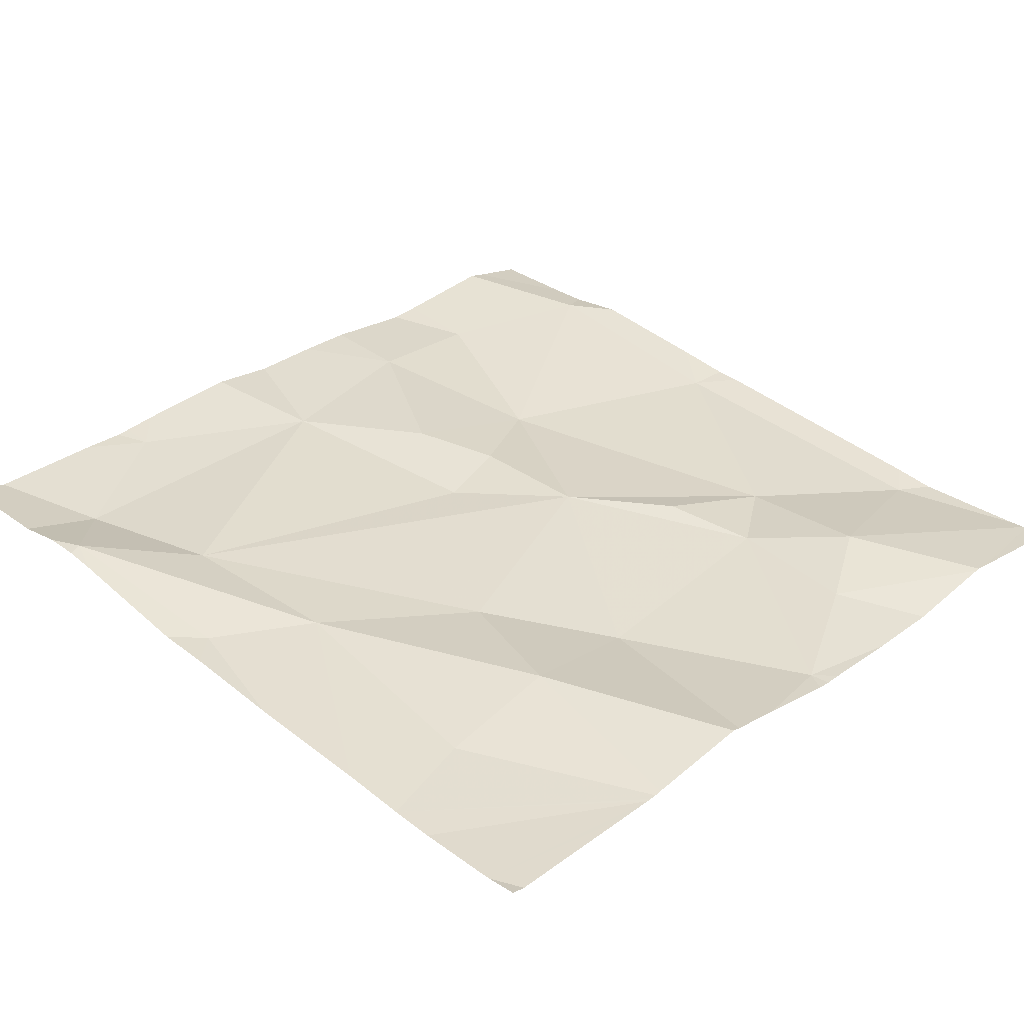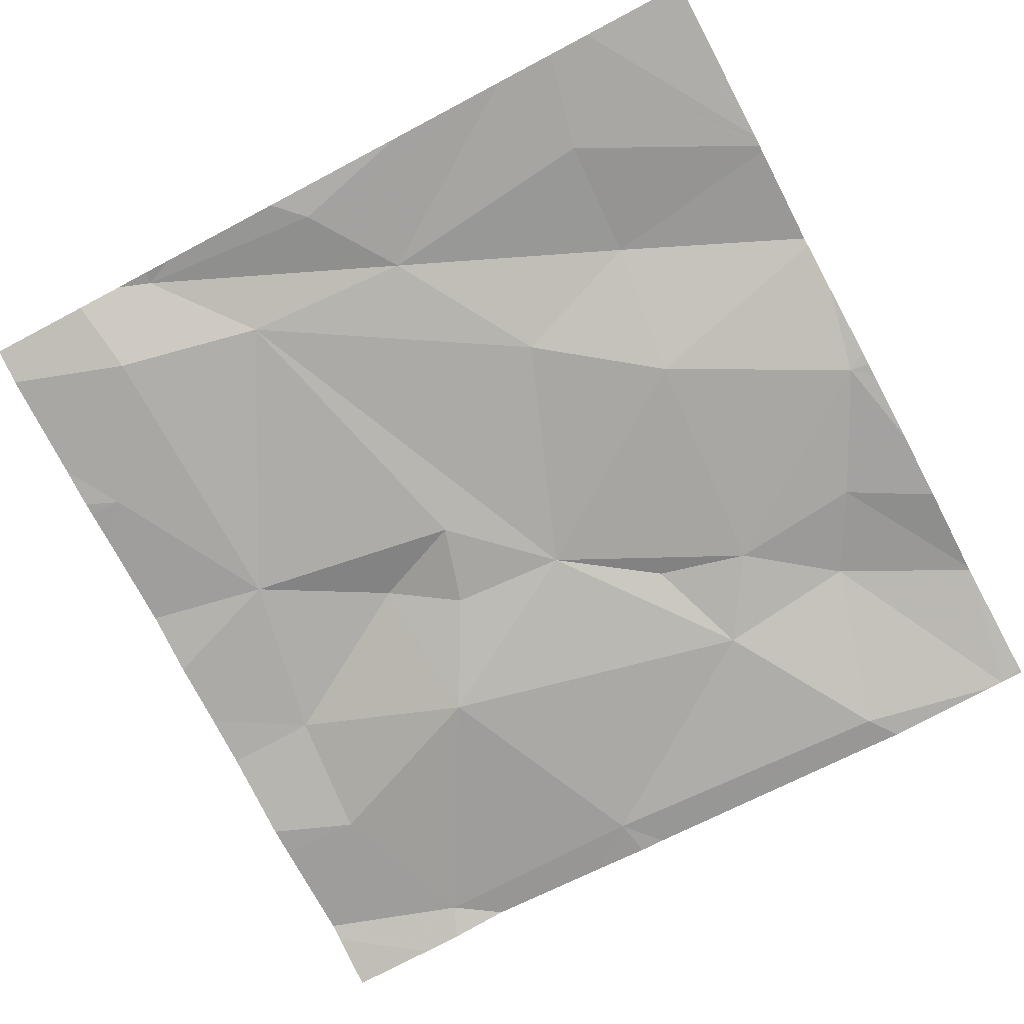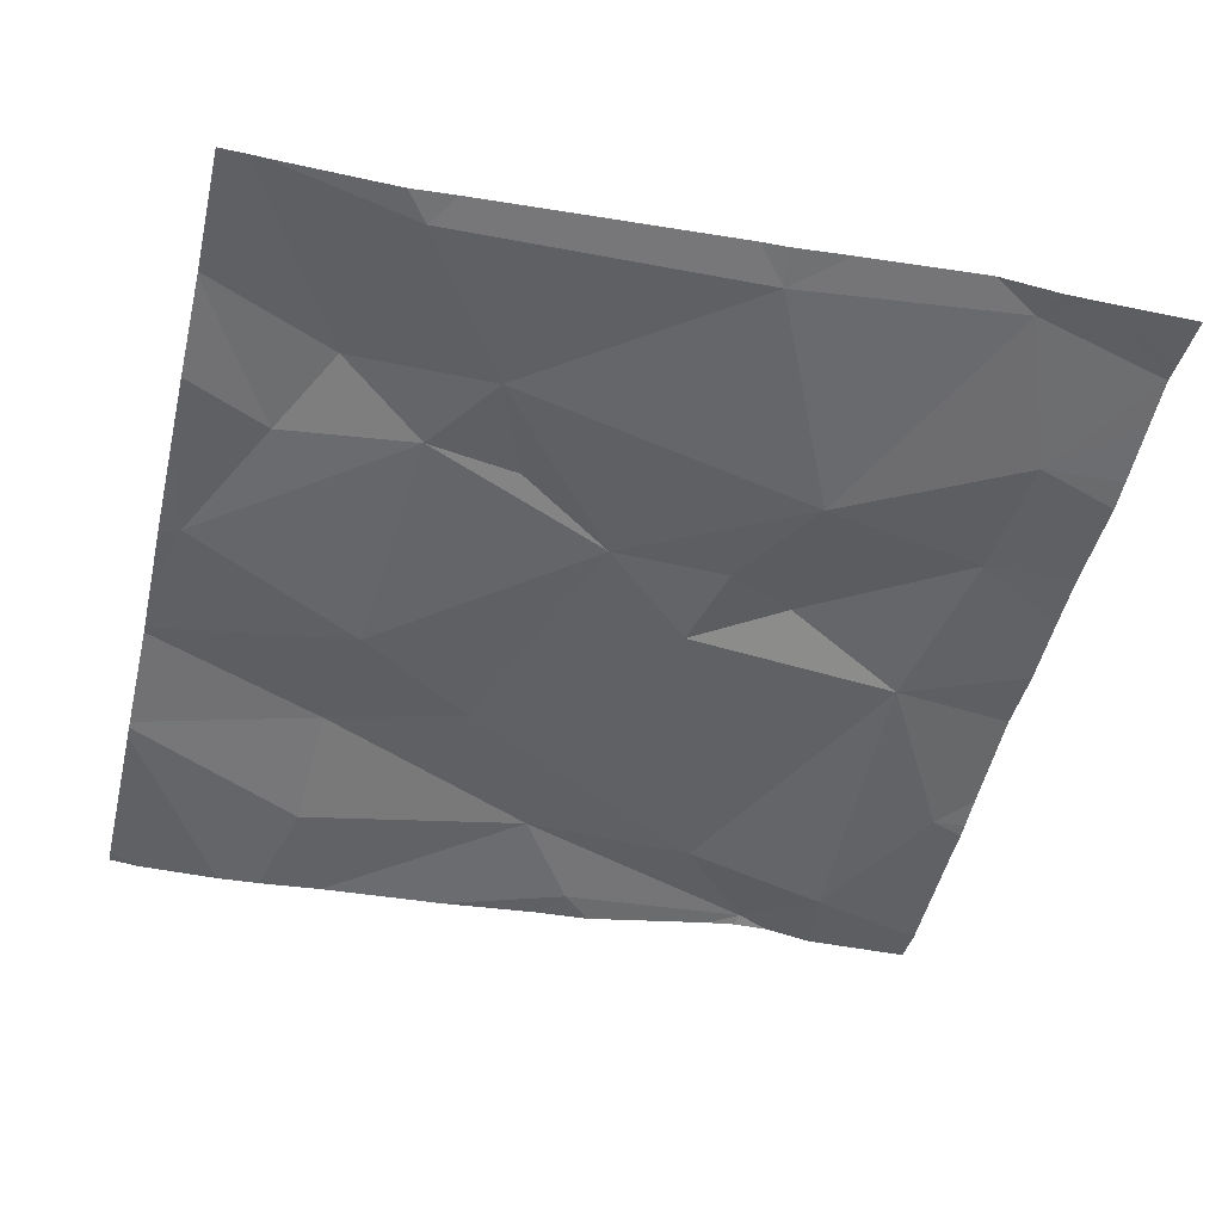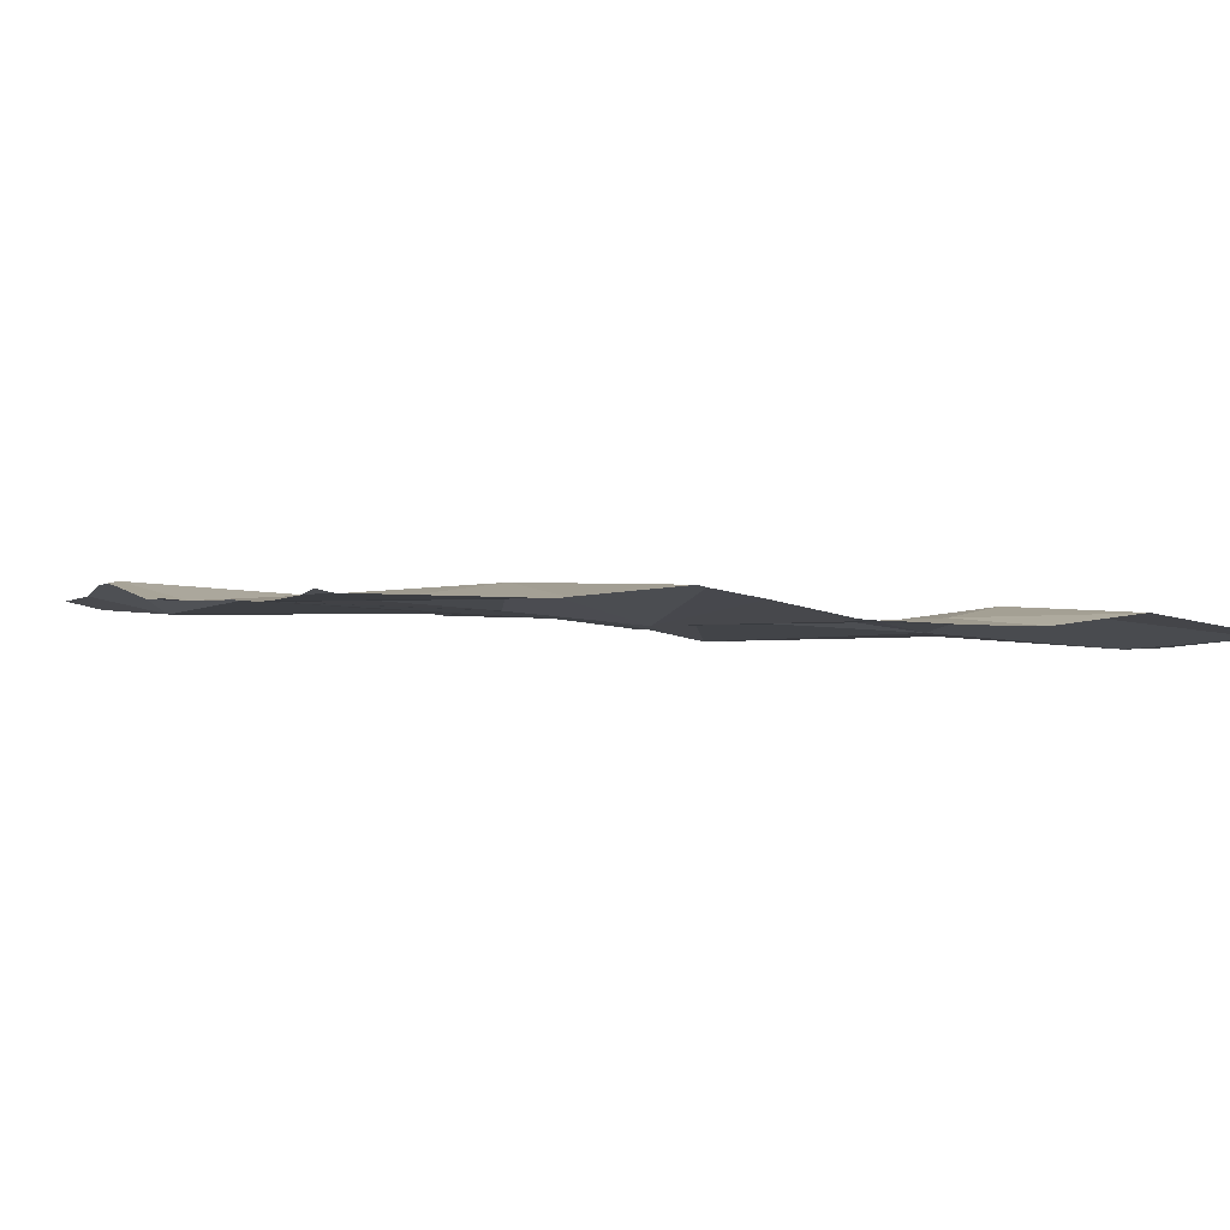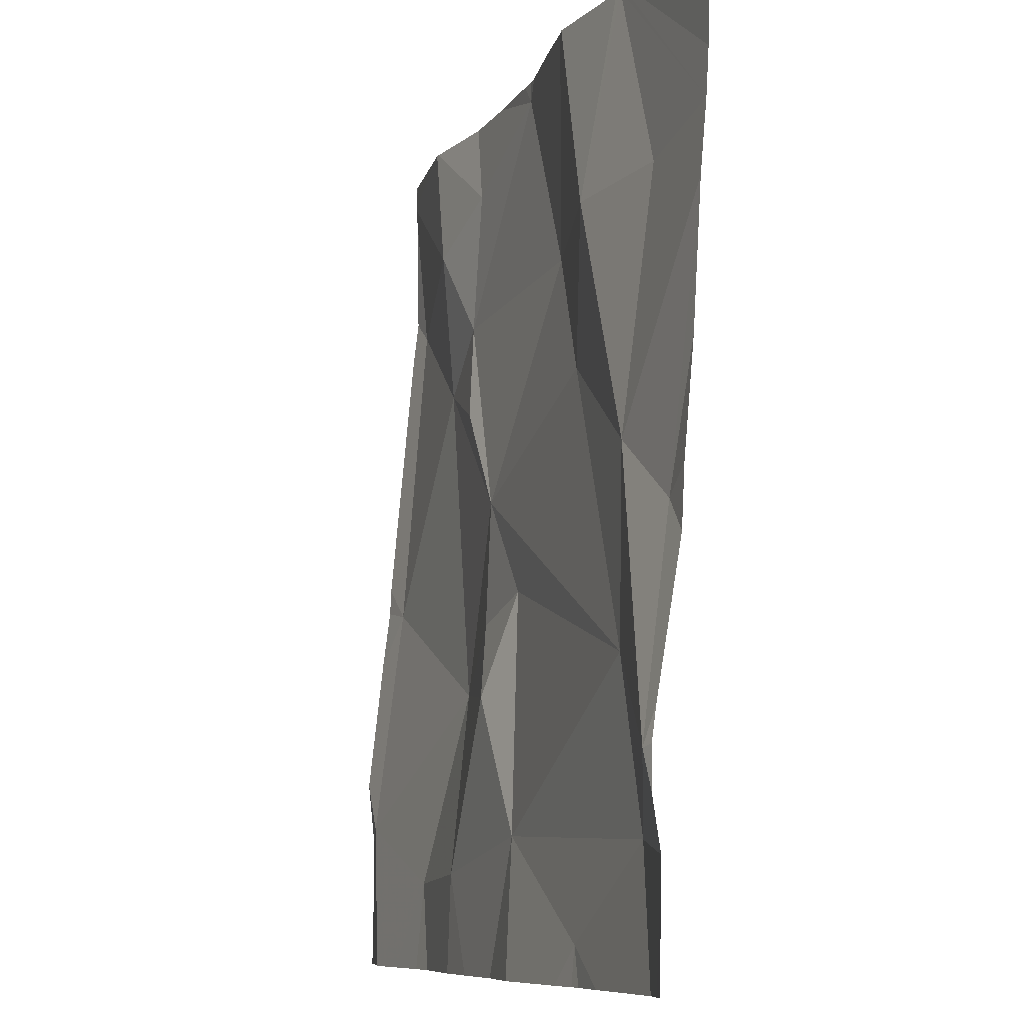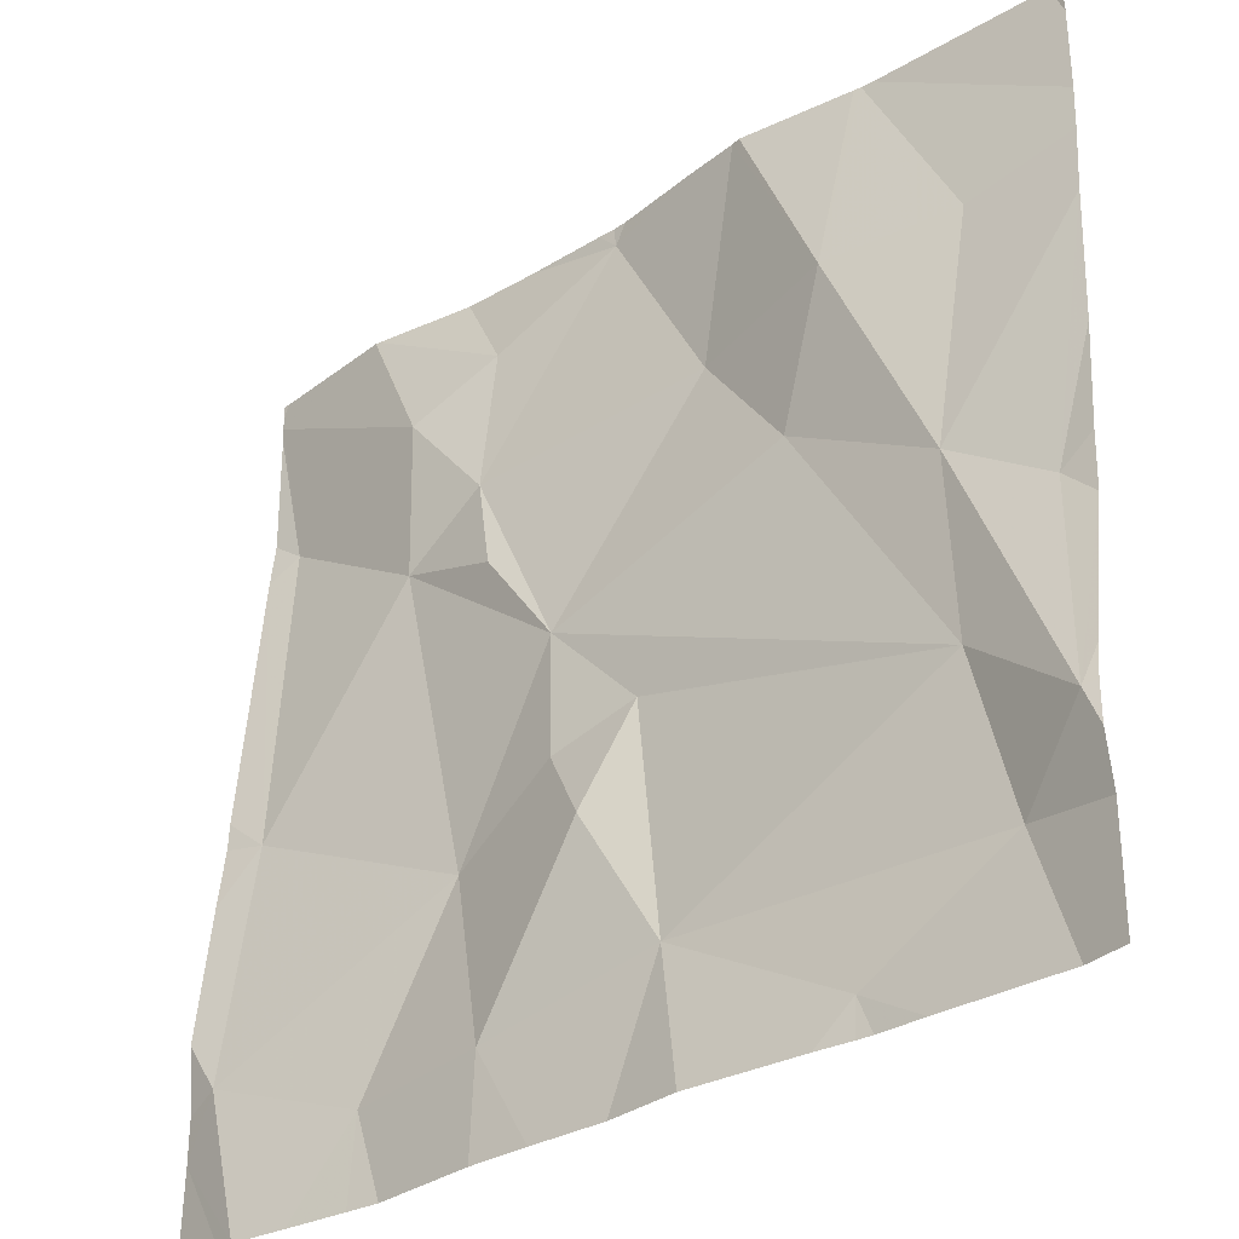
<metadata>
{"format":"obj","ext":"obj","renderer":"f3d","projection":"perspective","resolution":1024,"background":"white","views":[{"elev":32.3,"azim":134.9,"up":"+Z"},{"elev":-78.1,"azim":117.8,"up":"+Z"},{"elev":-49.9,"azim":-103.3,"up":"+Z"},{"elev":-3.8,"azim":155.8,"up":"+Z"},{"elev":-8.4,"azim":71.3,"up":"+Y"},{"elev":-33.1,"azim":39.2,"up":"+Y"}]}
</metadata>
<code>
v -78.34 306.5 500.6
v -78.05 305.6 500.7
v -78.7 305.6 500.7
v -78.39 306.1 500.7
v -78.49 306.3 500.7
v -78.23 306.3 500.6
v -77.83 306.2 500.7
v -78.75 306.3 500.6
v -78.74 306 500.7
v -77.94 306.3 500.7
v -78.47 306.5 500.6
v -77.83 306.3 500.7
v -78.57 306.4 500.7
v -78.5 305.9 500.7
v -78.58 306.2 500.6
v -78.46 306.2 500.7
v -78.08 306.3 500.7
v -78.13 306.2 500.7
v -77.83 306 500.7
v -77.83 306.4 500.6
v -78.52 306.5 500.6
v -78 305.6 500.7
v -78.64 306.5 500.7
v -78.63 306.5 500.7
v -77.97 306.1 500.7
v -78.38 305.6 500.7
v -77.87 305.6 500.7
v -78.64 305.6 500.7
v -77.86 306 500.7
v -77.84 305.8 500.7
v -78.33 305.9 500.7
v -78.25 305.7 500.7
v -78.44 305.7 500.7
v -78.18 306.5 500.7
v -78.07 305.6 500.7
v -78.36 306.5 500.6
v -78.75 305.7 500.7
v -78.58 305.7 500.7
v -77.92 305.7 500.7
v -77.95 305.9 500.7
v -78.03 306.5 500.6
v -78.44 306.5 500.6
v -78.34 306.5 500.6
v -77.83 306.4 500.6
v -78.04 306.5 500.6
v -77.83 306.5 500.6
v -78.38 306 500.7
v -78.29 306 500.7
v -78.78 306.3 500.6
v -78.78 306 500.7
v -78.78 306.5 500.6
v -78.78 306.5 500.6
v -78.78 306.5 500.6
v -78.78 306.4 500.6
v -78.78 306.5 500.6
v -78.24 306.5 500.7
v -78.78 305.7 500.7
v -78.78 305.7 500.7
v -78.78 306 500.7
v -78.78 305.9 500.7
v -78.78 305.8 500.7
v -77.83 306 500.7
v -77.83 305.8 500.7
v -77.83 305.8 500.7
v -77.83 305.8 500.7
v -78.32 306.5 500.6
v -77.83 305.7 500.7
v -78.44 305.6 500.7
v -78.58 305.6 500.7
v -78.54 305.6 500.7
v -78.3 305.6 500.7
v -78.22 305.6 500.7
v -78.07 305.6 500.7
v -78.1 305.6 500.7
v -78.72 305.6 500.7
v -78.78 305.6 500.7
v -77.84 305.6 500.7
v -77.83 305.6 500.7
v -78.05 306.5 500.6
v -78.03 306.5 500.6
v -77.99 306.5 500.6
v -77.83 306.5 500.6
v -78.17 306.5 500.7
v -78.66 306.5 500.6
v -78.66 306.5 500.6
v -78.77 306.5 500.6
v -78.78 306.5 500.6
v -78.78 306.5 500.6
v -77.84 306.5 500.6
f 70 38 69
f 5 4 6
f 9 8 49
f 45 44 80
f 41 46 81
f 6 1 5
f 8 13 51
f 1 11 5
f 14 4 15
f 15 9 14
f 15 5 13
f 16 5 15
f 8 15 13
f 56 6 34
f 53 51 84
f 17 6 18
f 17 10 45
f 13 11 24
f 69 38 28
f 5 11 13
f 16 4 5
f 55 53 86
f 64 30 63
f 8 9 15
f 18 6 4
f 11 1 42
f 63 30 65
f 44 25 12
f 80 44 41
f 68 33 38
f 32 31 33
f 4 16 15
f 25 10 17
f 79 17 45
f 38 37 3
f 23 13 24
f 40 39 30
f 38 14 37
f 43 1 66
f 57 37 58
f 34 6 17
f 21 11 42
f 39 35 22
f 68 38 70
f 35 32 72
f 65 39 67
f 32 35 39
f 26 33 68
f 37 9 60
f 4 47 48
f 40 32 39
f 12 29 7
f 33 31 14
f 4 14 47
f 62 29 30
f 14 9 37
f 14 38 33
f 27 39 22
f 25 17 18
f 32 48 31
f 25 40 30
f 29 25 30
f 62 30 64
f 34 17 83
f 4 48 40
f 32 33 26
f 18 4 40
f 18 40 25
f 47 14 31
f 47 31 48
f 48 32 40
f 49 8 54
f 50 9 49
f 7 29 19
f 19 29 62
f 51 13 23
f 52 8 51
f 24 11 21
f 12 25 29
f 54 8 52
f 28 38 3
f 3 37 57
f 44 20 41
f 41 20 46
f 44 10 25
f 3 57 75
f 58 37 61
f 59 9 50
f 60 9 59
f 61 37 60
f 2 35 73
f 65 30 39
f 45 10 44
f 67 39 77
f 22 35 2
f 42 1 36
f 71 32 26
f 72 32 71
f 36 1 43
f 73 35 74
f 56 1 6
f 74 35 72
f 75 57 76
f 77 39 27
f 66 1 56
f 78 67 77
f 81 46 89
f 83 17 79
f 84 51 23
f 85 53 84
f 86 53 85
f 87 55 86
f 88 55 87
f 89 46 82

</code>
